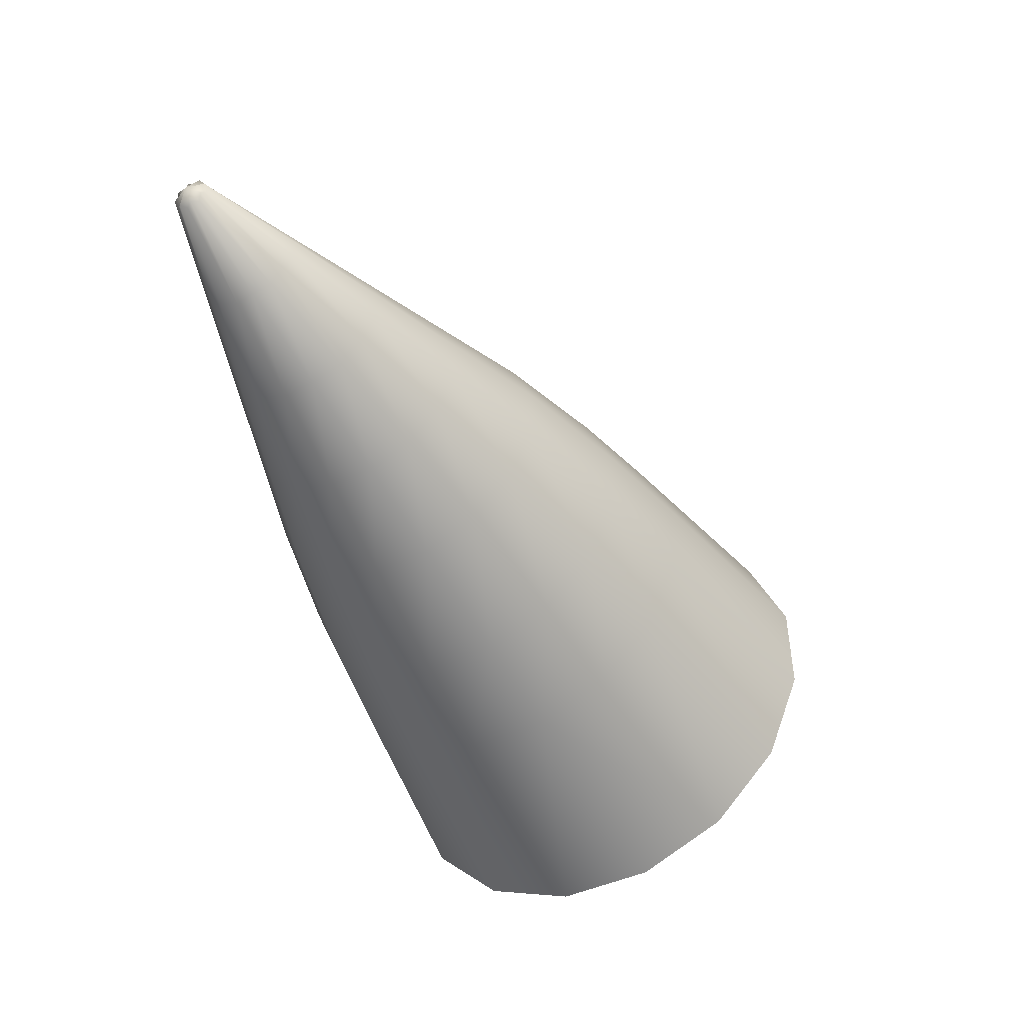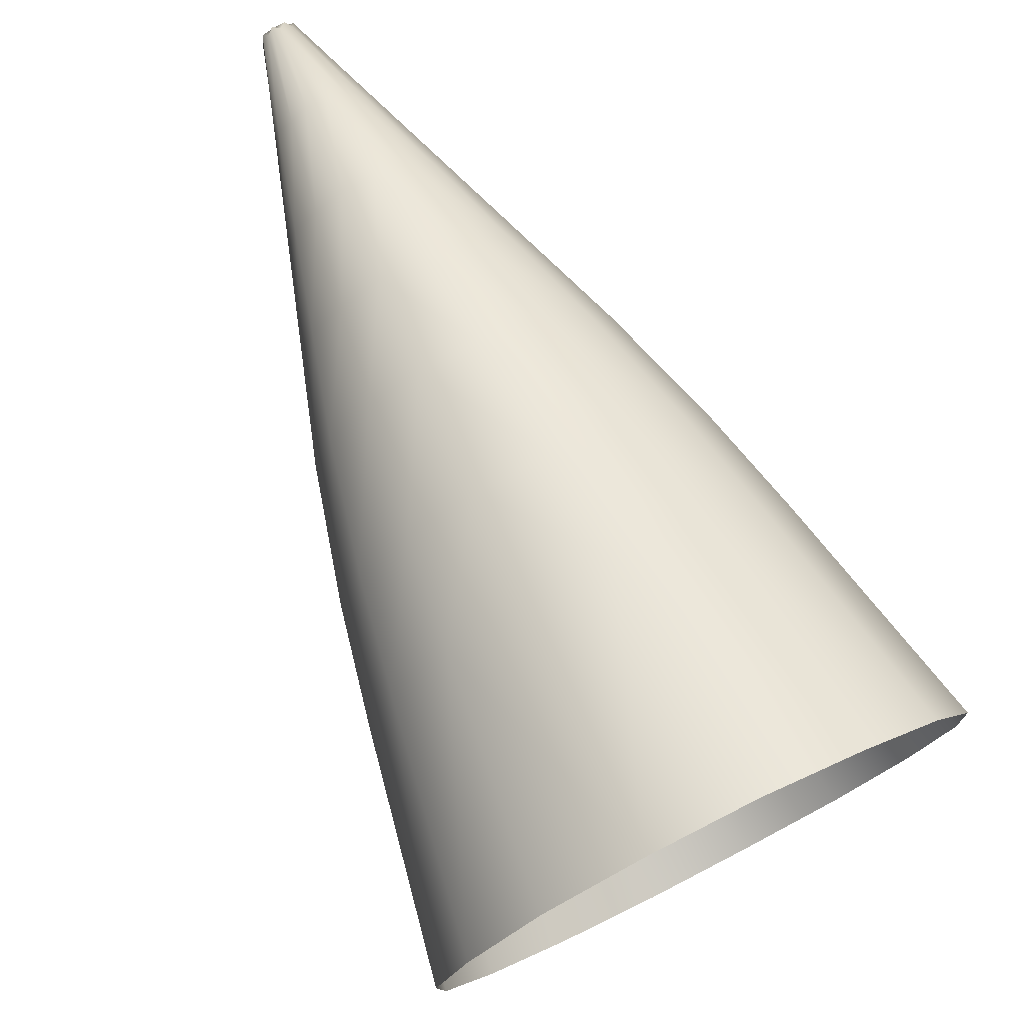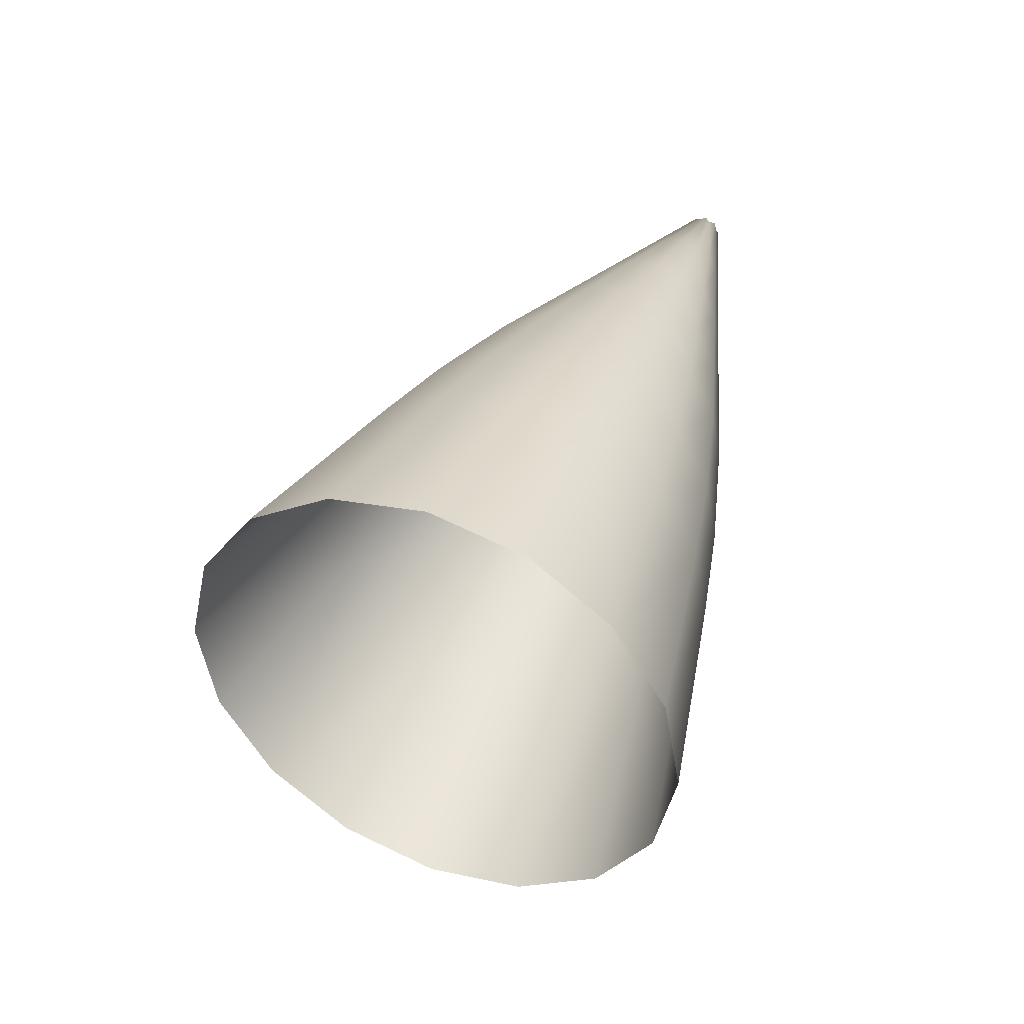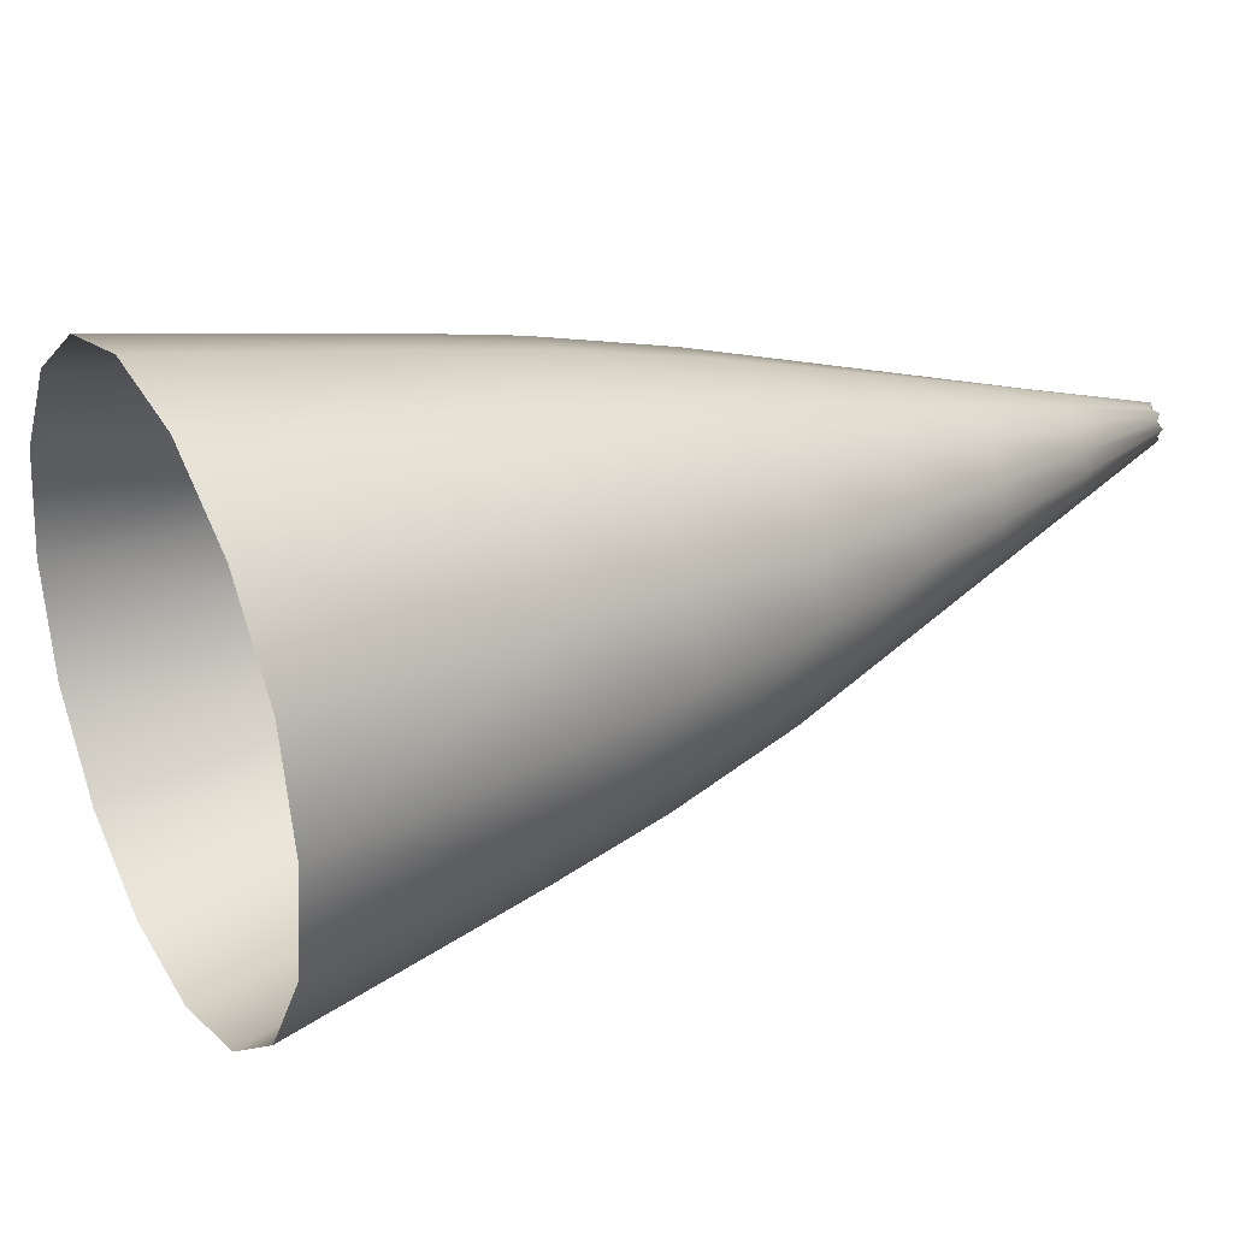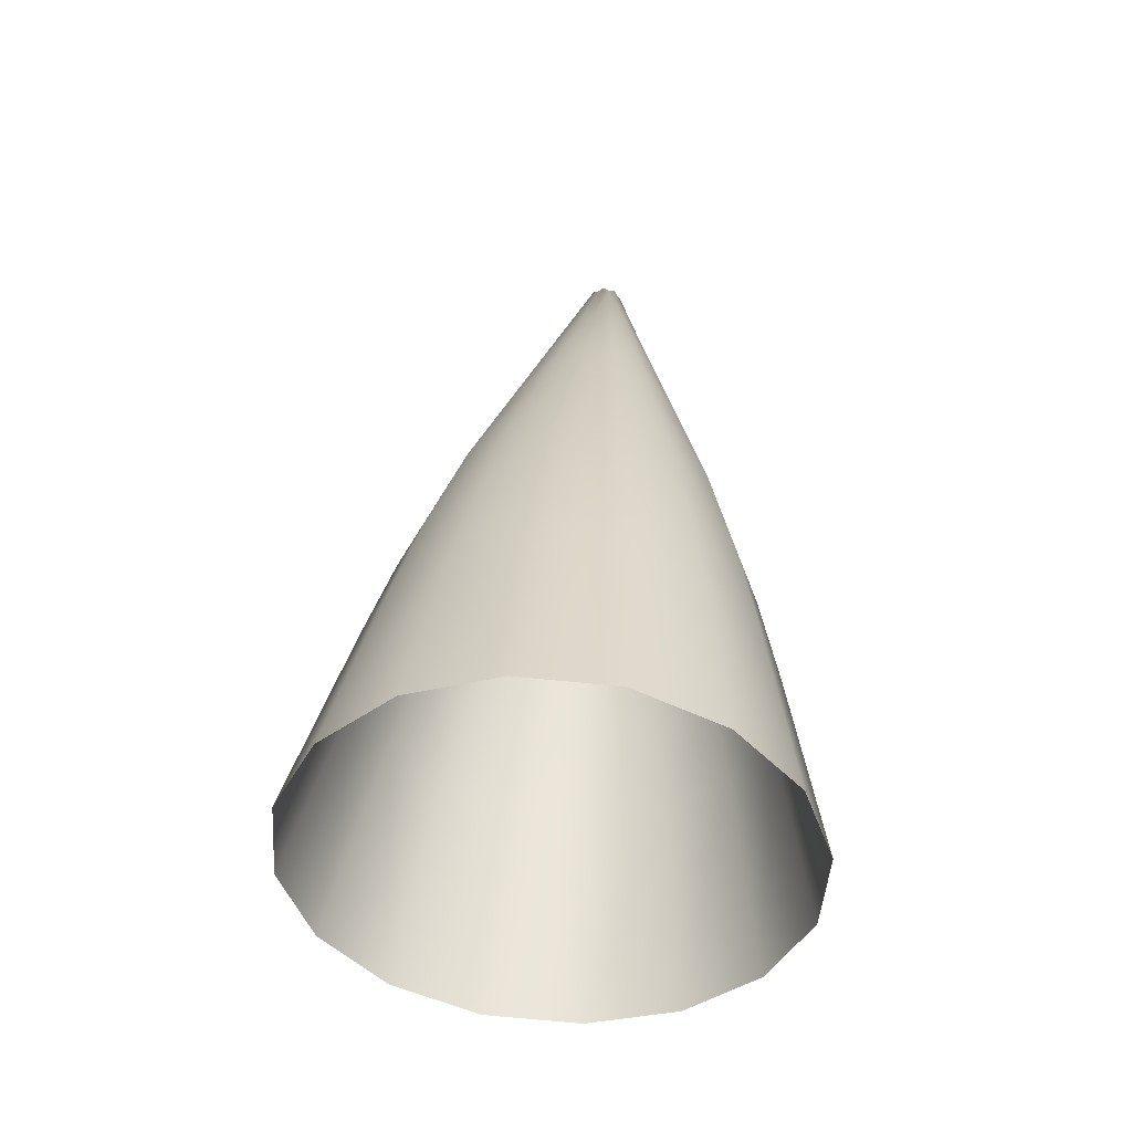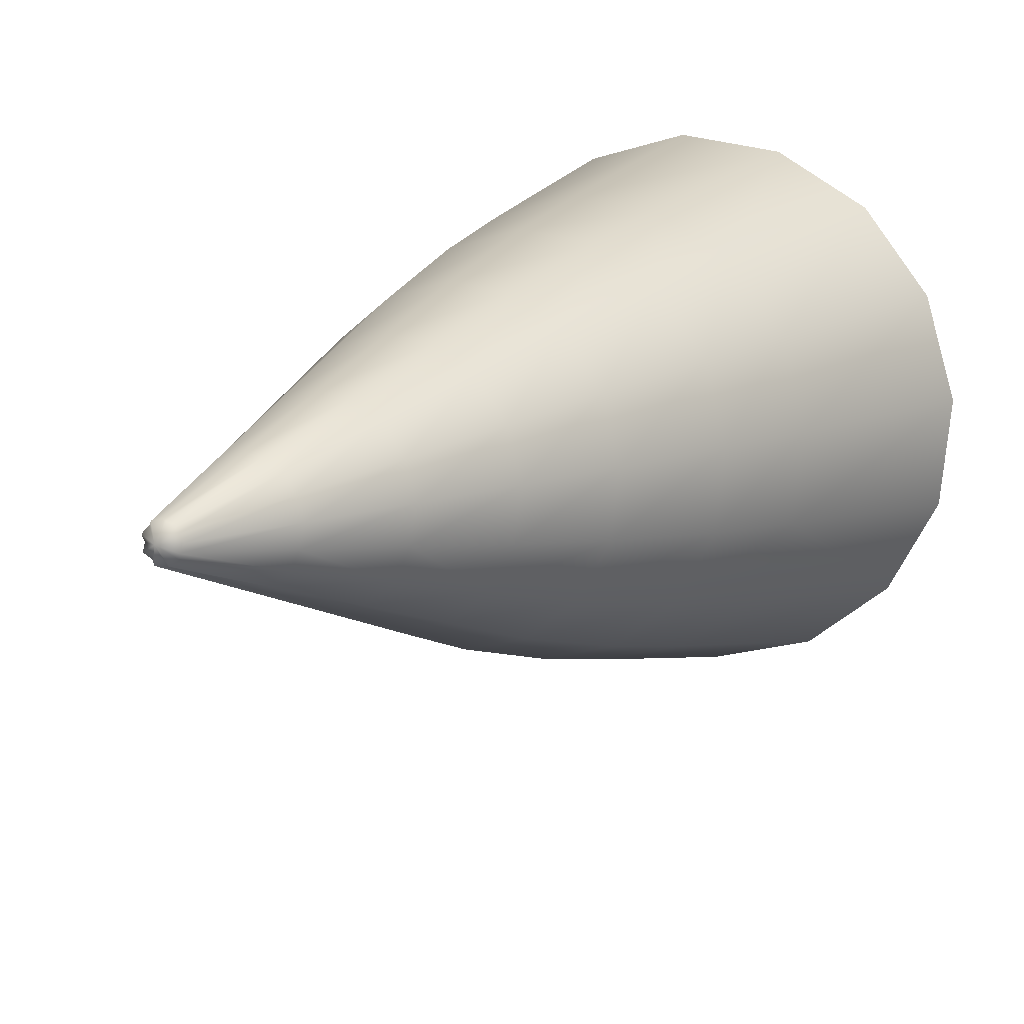
<metadata>
{"format":"obj","ext":"obj","renderer":"f3d","projection":"perspective","resolution":1024,"background":"white","views":[{"elev":37.7,"azim":80.0,"up":"+Y"},{"elev":-71.8,"azim":-149.3,"up":"+Z"},{"elev":-66.7,"azim":-50.2,"up":"+Y"},{"elev":-62.3,"azim":91.6,"up":"+Z"},{"elev":-17.7,"azim":-171.5,"up":"+Y"},{"elev":44.3,"azim":-145.4,"up":"+Z"}]}
</metadata>
<code>
g pm0118_01_HornSkin
v -0.004532 0.1661 0.09336
v 8.125e-33 0.1657 0.09417
v 7.774e-33 0.1532 0.0901
v -0.005693 0.1537 0.08913
v -0.003948 0.1719 0.09522
v 8.278e-33 0.1716 0.09594
v -0.008504 0.1673 0.09106
v -0.01052 0.1551 0.08635
v -0.007485 0.1731 0.09317
v -0.003141 0.1789 0.09707
v 8.427e-33 0.1786 0.09767
v -0.01116 0.1692 0.08762
v -0.01374 0.1573 0.08218
v -0.009848 0.1747 0.0901
v -0.00604 0.1799 0.09539
v -0.00245 0.1848 0.09831
v 8.525e-33 0.1846 0.09881
v -0.01209 0.1714 0.08356
v -0.01488 0.1598 0.07726
v -0.01374 0.1624 0.07234
v -0.01068 0.1767 0.08648
v -0.007978 0.1813 0.09286
v -0.004704 0.1856 0.09704
v -0.001758 0.1907 0.09955
v 8.624e-33 0.1906 0.09995
v -0.008658 0.1829 0.08989
v -0.00621 0.1866 0.09504
v -0.003368 0.1913 0.09868
v -0.001067 0.1965 0.1008
v 8.722e-33 0.1966 0.1011
v -0.006739 0.188 0.09276
v -0.004443 0.192 0.09721
v -0.002031 0.197 0.1003
v -0.0003763 0.2024 0.102
v 8.821e-33 0.2026 0.1022
v 8.763e-33 0.2034 0.1016
v -0.000695 0.2027 0.102
v -0.00482 0.193 0.09563
v -0.00621 0.1892 0.09041
v -0.002675 0.1973 0.09938
v -0.0009081 0.2026 0.1016
v -0.002902 0.198 0.0985
v -0.0009829 0.2031 0.1014
v -0.004443 0.1938 0.09391
v -0.002675 0.1984 0.0974
v -0.007978 0.1846 0.08691
v -0.0009081 0.203 0.1009
v -0.000695 0.2034 0.1008
v -0.002031 0.1991 0.09668
v -0.0003763 0.2033 0.1004
v 8.673e-33 0.2036 0.1005
v 7.451e-11 0.1995 0.09592
v -0.001067 0.1992 0.09601
v 1.49e-10 0.1954 0.09132
v -0.003368 0.1947 0.09258
v -0.001758 0.1951 0.09157
v 2.235e-10 0.1913 0.08672
v -0.004704 0.1903 0.08849
v -0.00245 0.191 0.08714
v -0.00604 0.186 0.08439
v -0.003141 0.1869 0.08271
v 2.98e-10 0.1872 0.08212
v -0.009848 0.1787 0.08286
v -0.003948 0.1815 0.07773
v 6.645e-33 0.1819 0.07701
v -0.007485 0.1804 0.07979
v -0.01116 0.1736 0.0795
v -0.008504 0.1754 0.07605
v -0.01052 0.1647 0.06815
v -0.004532 0.1767 0.07374
v 6.293e-33 0.1772 0.07294
v -0.005693 0.1663 0.06534
v 5.553e-33 0.1668 0.06436
v 5.553e-33 0.1668 0.06436
v 0.004532 0.1767 0.07374
v 6.293e-33 0.1772 0.07294
v 0.005693 0.1663 0.06534
v 6.645e-33 0.1819 0.07701
v 0.01052 0.1647 0.06815
v 0.003948 0.1815 0.07773
v 2.98e-10 0.1872 0.08212
v 0.008504 0.1754 0.07605
v 0.01374 0.1624 0.07234
v 0.003141 0.1869 0.08271
v 2.235e-10 0.1913 0.08672
v 0.007485 0.1804 0.07979
v 0.01116 0.1736 0.0795
v 0.00245 0.191 0.08714
v 1.49e-10 0.1954 0.09132
v 0.01209 0.1714 0.08356
v 0.01488 0.1598 0.07726
v 0.01374 0.1573 0.08218
v 0.009848 0.1787 0.08286
v 0.00604 0.186 0.08439
v 0.001758 0.1951 0.09157
v 7.451e-11 0.1995 0.09592
v 0.01116 0.1692 0.08762
v 0.01052 0.1551 0.08635
v 0.004704 0.1903 0.08849
v 0.01068 0.1767 0.08648
v 0.007978 0.1846 0.08691
v 0.001067 0.1992 0.09601
v 8.673e-33 0.2036 0.1005
v 0.008504 0.1673 0.09106
v 0.005693 0.1537 0.08913
v 0.003368 0.1947 0.09258
v 0.009848 0.1747 0.0901
v 0.00621 0.1892 0.09041
v 0.008658 0.1829 0.08989
v 0.0003763 0.2033 0.1004
v 8.763e-33 0.2034 0.1016
v 0.004532 0.1661 0.09336
v 7.774e-33 0.1532 0.0901
v 8.125e-33 0.1657 0.09417
v 0.002031 0.1991 0.09668
v 0.007485 0.1731 0.09317
v 0.003948 0.1719 0.09522
v 8.278e-33 0.1716 0.09594
v 0.007978 0.1813 0.09286
v 0.00604 0.1799 0.09539
v 0.003141 0.1789 0.09707
v 8.427e-33 0.1786 0.09767
v 0.006739 0.188 0.09276
v 0.00621 0.1866 0.09504
v 0.004704 0.1856 0.09704
v 0.00245 0.1848 0.09831
v 8.525e-33 0.1846 0.09881
v 0.004443 0.1938 0.09391
v 0.00482 0.193 0.09563
v 0.004443 0.192 0.09721
v 0.003368 0.1913 0.09868
v 0.001758 0.1907 0.09955
v 8.624e-33 0.1906 0.09995
v 0.002675 0.1984 0.0974
v 0.002902 0.198 0.0985
v 0.002675 0.1973 0.09938
v 0.002031 0.197 0.1003
v 0.001067 0.1965 0.1008
v 8.722e-33 0.1966 0.1011
v 0.000695 0.2034 0.1008
v 0.0009081 0.203 0.1009
v 0.0009829 0.2031 0.1014
v 0.0009081 0.2026 0.1016
v 0.000695 0.2027 0.102
v 0.0003763 0.2024 0.102
v 8.821e-33 0.2026 0.1022
g pm0118_01_HornSkin_0
f 3 2 1
f 4 3 1
f 1 2 5
f 2 6 5
f 4 1 7
f 8 4 7
f 1 5 9
f 7 1 9
f 5 6 10
f 6 11 10
f 8 7 12
f 13 8 12
f 7 9 14
f 12 7 14
f 9 5 15
f 5 10 15
f 10 11 16
f 11 17 16
f 13 12 18
f 19 13 18
f 19 18 20
f 12 14 21
f 18 12 21
f 14 9 22
f 9 15 22
f 15 10 23
f 10 16 23
f 16 17 24
f 17 25 24
f 21 14 26
f 14 22 26
f 22 15 27
f 15 23 27
f 23 16 28
f 16 24 28
f 24 25 29
f 25 30 29
f 26 22 31
f 22 27 31
f 27 23 32
f 23 28 32
f 28 24 33
f 24 29 33
f 29 30 34
f 30 35 34
f 34 35 36
f 29 34 37
f 33 29 37
f 37 34 36
f 31 27 38
f 27 32 38
f 31 39 26
f 31 38 39
f 28 33 40
f 32 28 40
f 33 37 41
f 41 37 36
f 40 33 41
f 38 32 42
f 32 40 42
f 40 41 43
f 43 41 36
f 42 40 43
f 38 42 44
f 38 44 39
f 42 43 45
f 42 45 44
f 39 46 26
f 26 46 21
f 47 43 36
f 43 47 45
f 48 47 36
f 45 47 48
f 44 45 49
f 49 45 48
f 50 48 36
f 49 48 50
f 51 50 36
f 50 51 52
f 53 50 52
f 53 49 50
f 53 52 54
f 55 44 49
f 55 49 53
f 39 44 55
f 56 53 54
f 56 55 53
f 56 54 57
f 58 39 55
f 58 55 56
f 46 39 58
f 59 56 57
f 59 58 56
f 60 46 58
f 60 58 59
f 59 57 61
f 61 60 59
f 57 62 61
f 63 46 60
f 46 63 21
f 21 63 18
f 61 62 64
f 62 65 64
f 66 60 61
f 66 63 60
f 64 66 61
f 63 67 18
f 67 63 66
f 18 67 20
f 68 67 66
f 20 67 68
f 68 66 64
f 69 20 68
f 64 65 70
f 70 68 64
f 69 68 70
f 65 71 70
f 72 69 70
f 70 71 73
f 72 70 73
f 76 75 74
f 75 77 74
f 76 78 75
f 79 77 75
f 78 80 75
f 78 81 80
f 82 79 75
f 82 75 80
f 83 79 82
f 81 84 80
f 81 85 84
f 86 82 80
f 86 80 84
f 87 83 82
f 87 82 86
f 85 88 84
f 85 89 88
f 87 90 83
f 90 91 83
f 92 91 90
f 93 87 86
f 87 93 90
f 94 86 84
f 94 84 88
f 93 86 94
f 89 95 88
f 89 96 95
f 97 92 90
f 98 92 97
f 99 94 88
f 99 88 95
f 93 100 90
f 97 90 100
f 101 93 94
f 101 94 99
f 93 101 100
f 96 102 95
f 96 103 102
f 104 98 97
f 105 98 104
f 106 99 95
f 106 95 102
f 107 97 100
f 104 97 107
f 108 101 99
f 108 99 106
f 101 109 100
f 107 100 109
f 101 108 109
f 103 110 102
f 110 103 111
f 112 105 104
f 113 105 112
f 114 113 112
f 115 106 102
f 115 102 110
f 116 104 107
f 112 104 116
f 114 112 117
f 117 112 116
f 118 114 117
f 116 107 119
f 119 107 109
f 117 116 120
f 120 116 119
f 118 117 121
f 121 117 120
f 122 118 121
f 119 109 123
f 108 123 109
f 120 119 124
f 124 119 123
f 121 120 125
f 125 120 124
f 122 121 126
f 126 121 125
f 127 122 126
f 108 128 123
f 128 108 106
f 128 106 115
f 124 123 129
f 128 129 123
f 125 124 130
f 130 124 129
f 126 125 131
f 131 125 130
f 127 126 132
f 132 126 131
f 133 127 132
f 134 128 115
f 128 134 129
f 130 129 135
f 134 135 129
f 131 130 136
f 136 130 135
f 132 131 137
f 137 131 136
f 133 132 138
f 138 132 137
f 139 133 138
f 134 115 140
f 140 115 110
f 140 110 111
f 141 134 140
f 134 141 135
f 141 140 111
f 141 142 135
f 136 135 142
f 142 141 111
f 143 136 142
f 137 136 143
f 143 142 111
f 144 137 143
f 138 137 144
f 144 143 111
f 139 138 145
f 145 138 144
f 145 144 111
f 146 139 145
f 146 145 111

</code>
